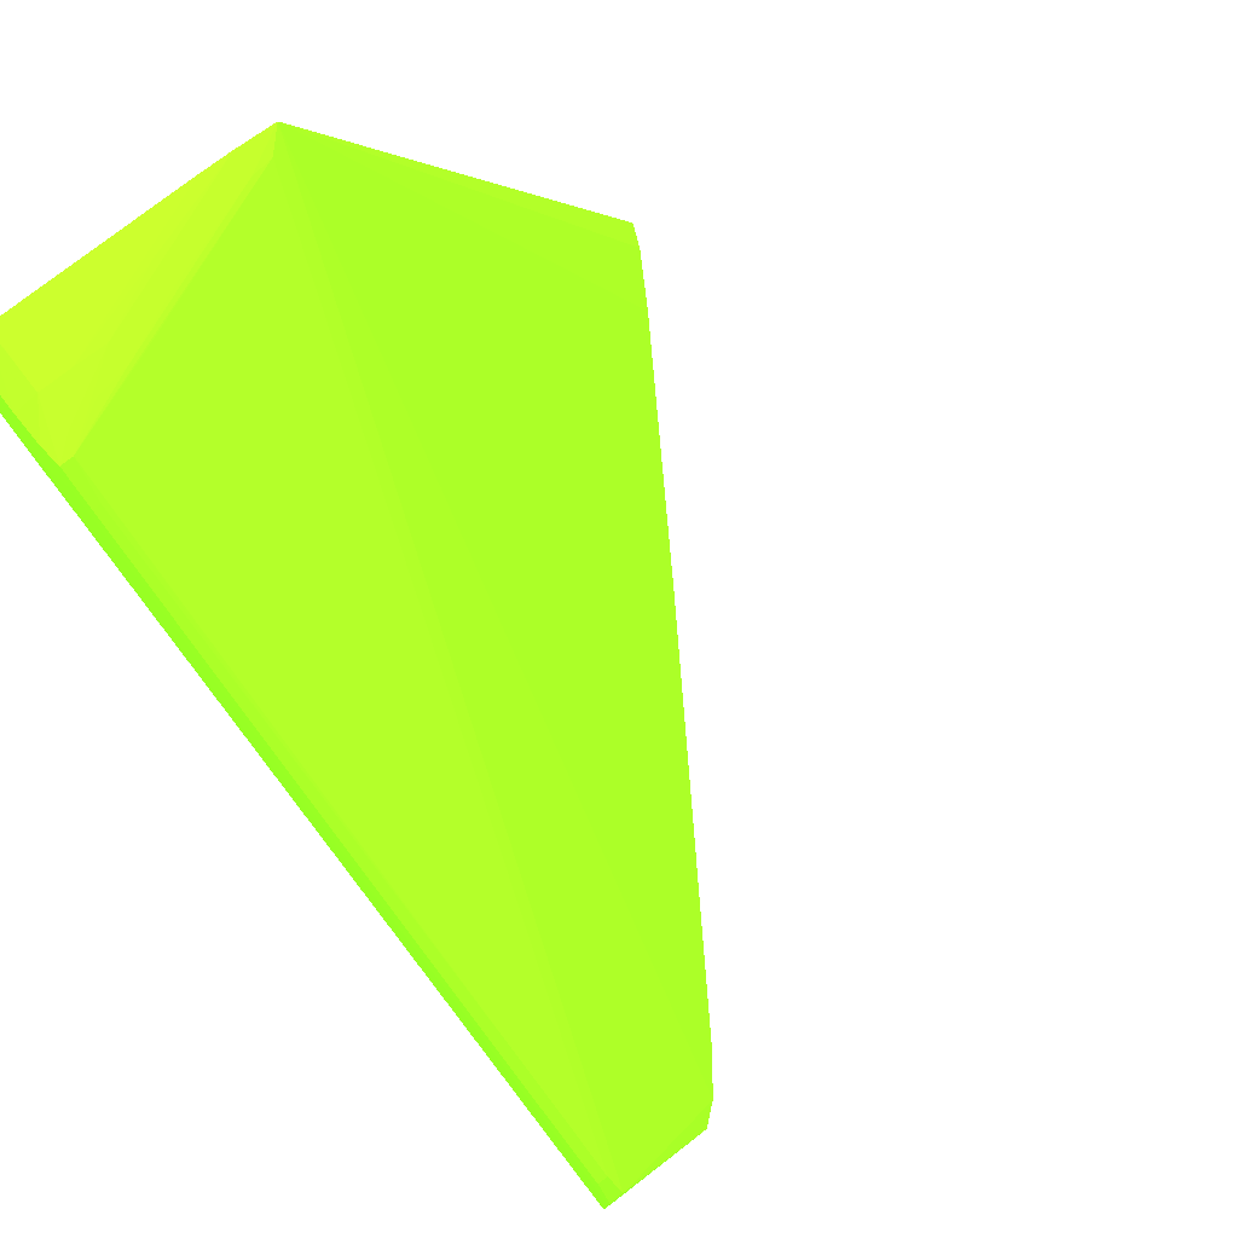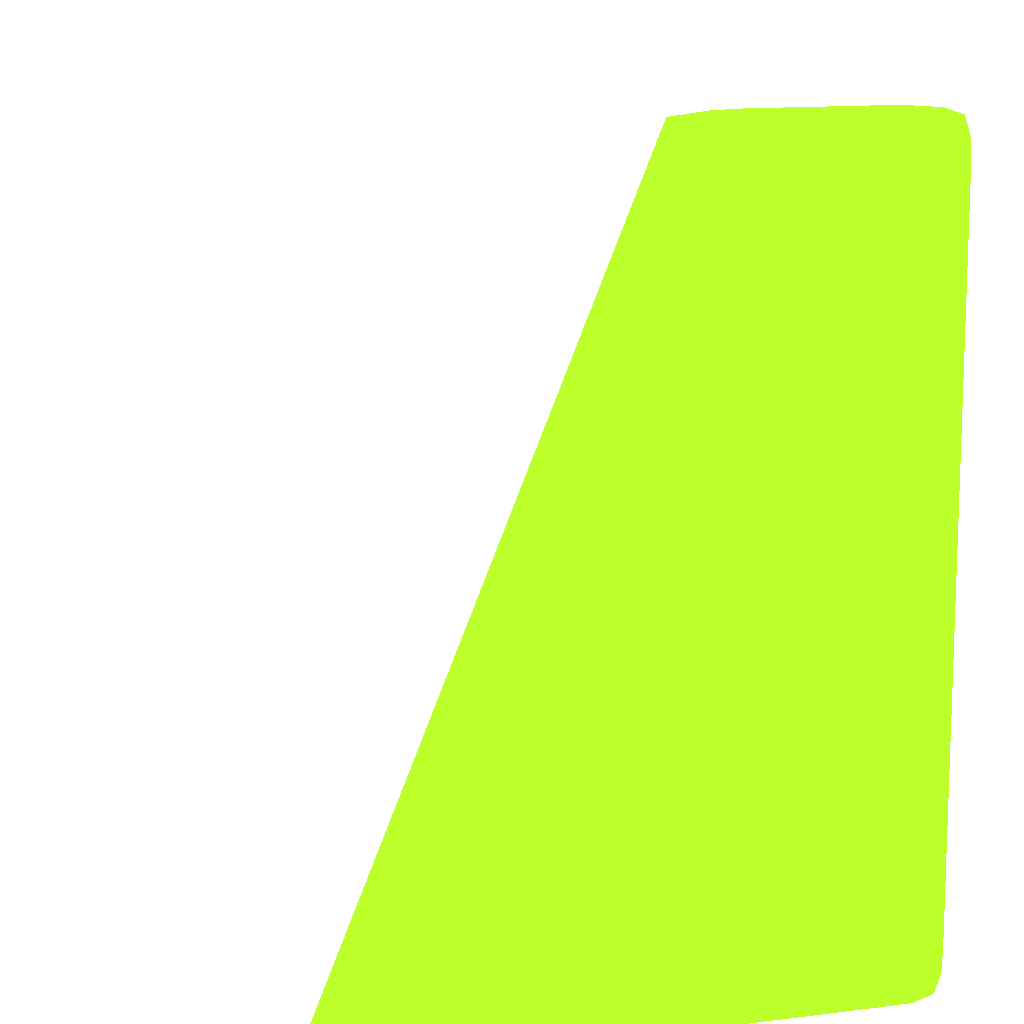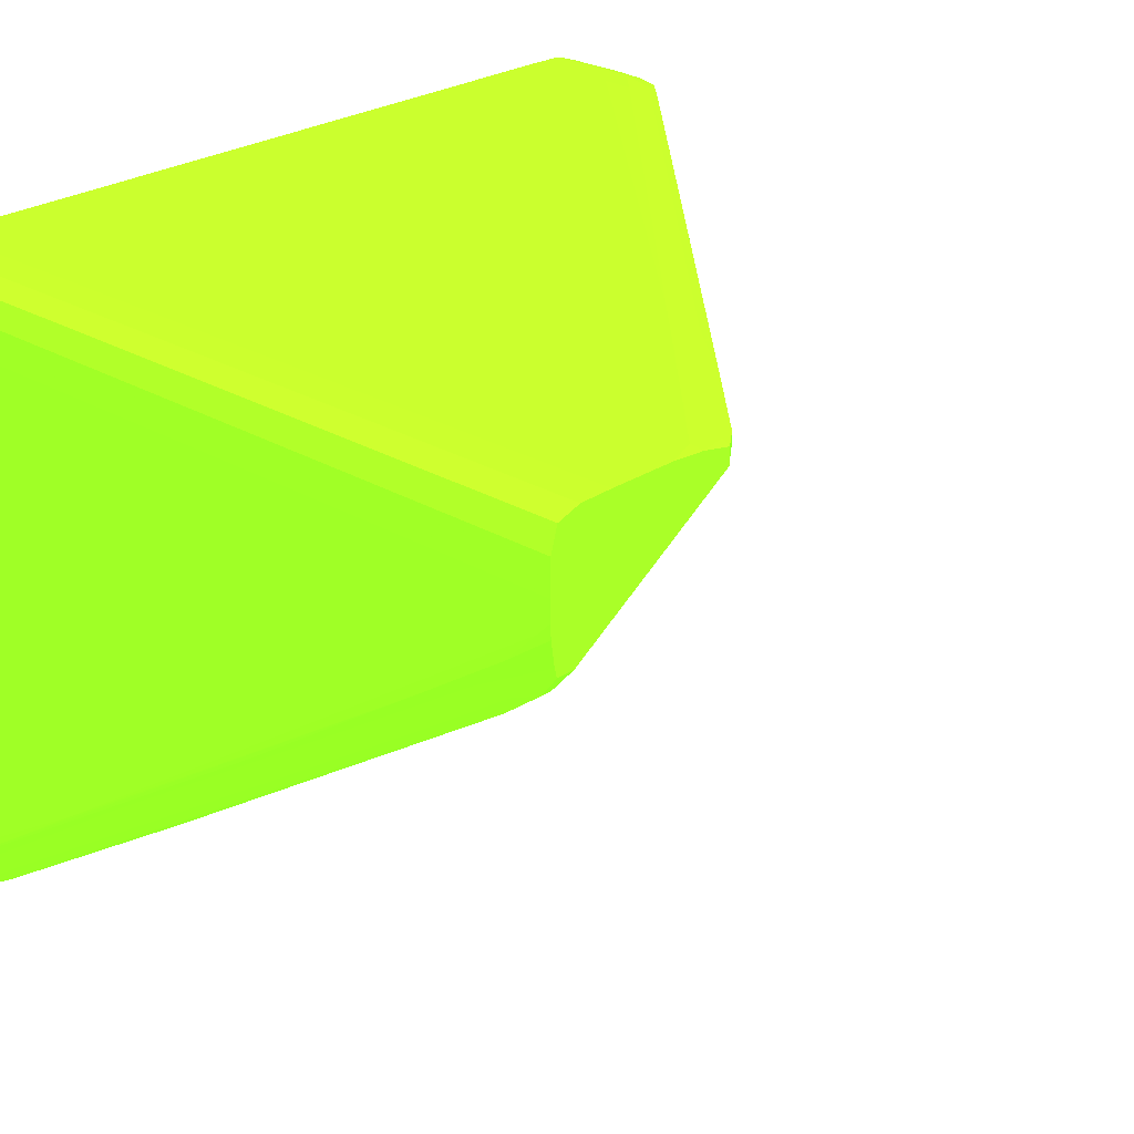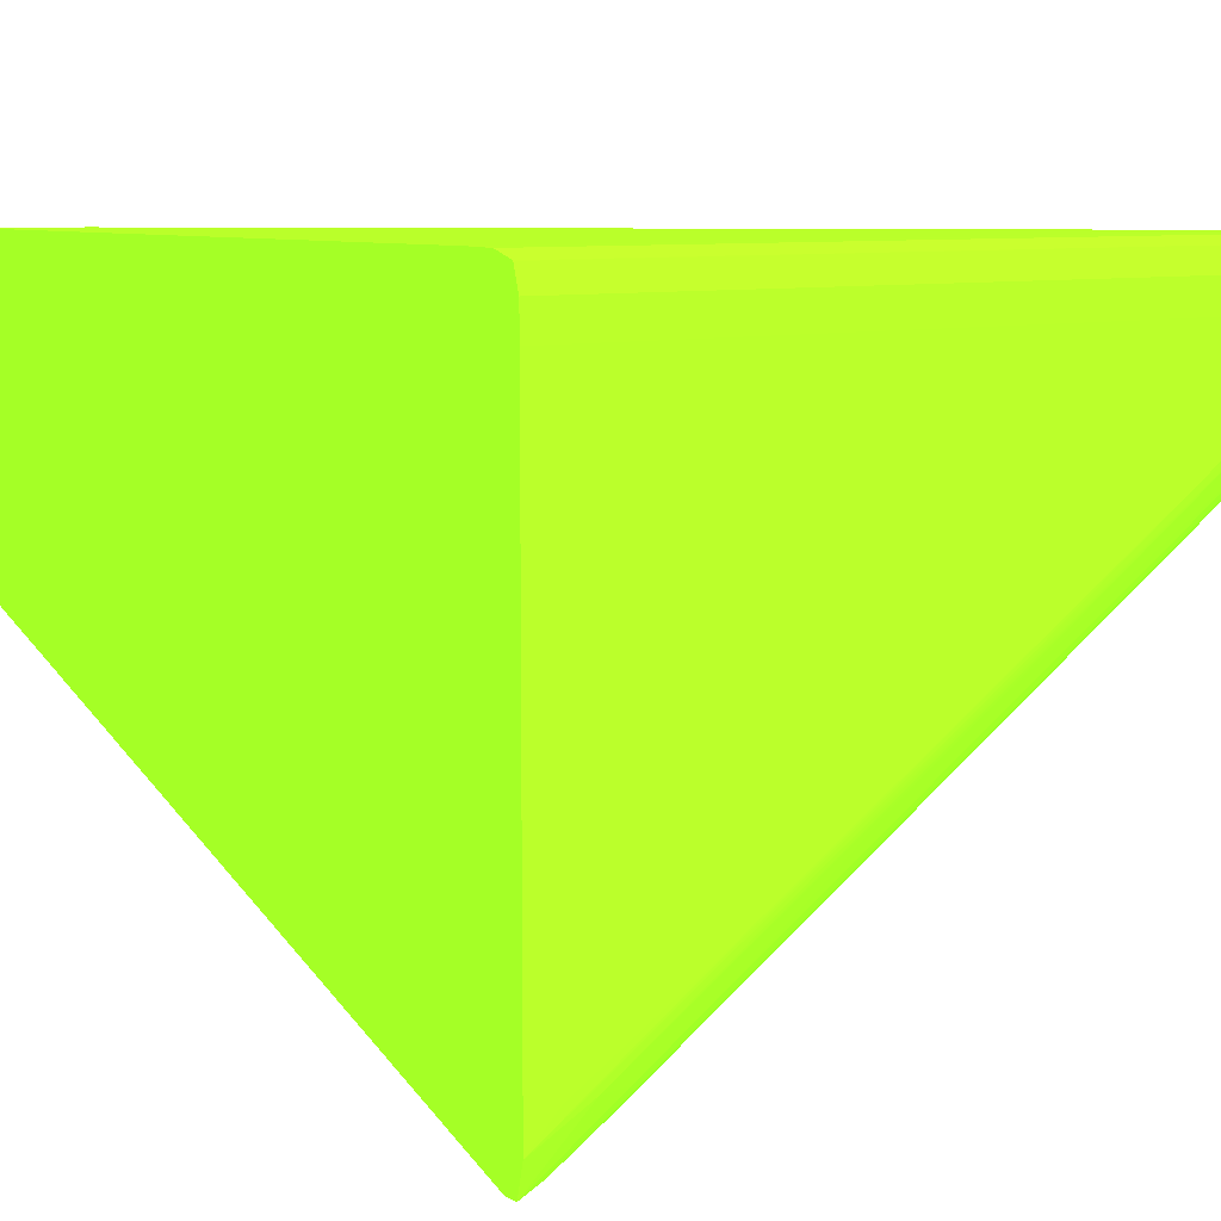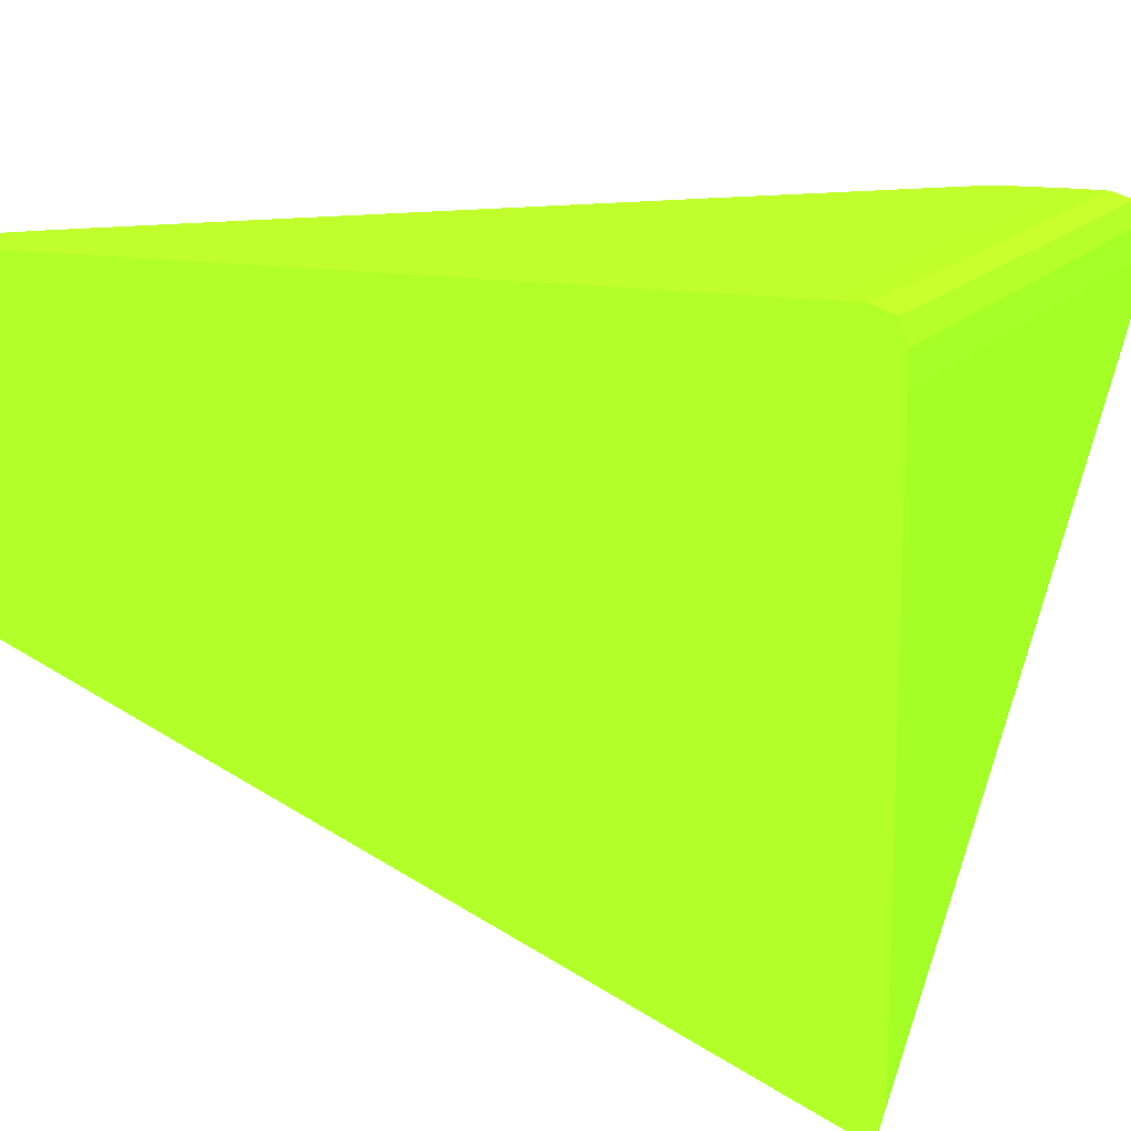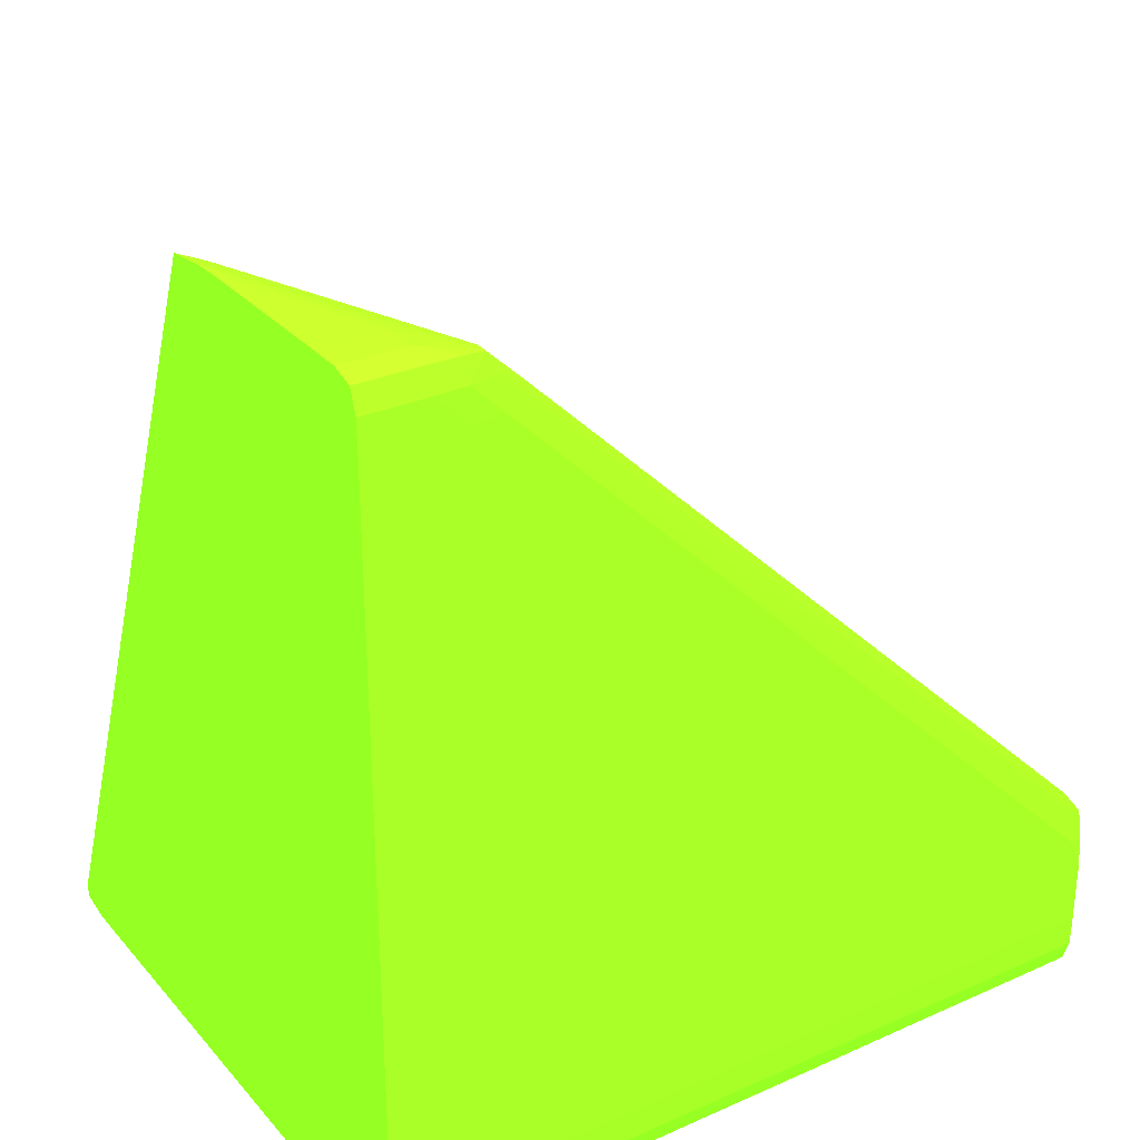
<metadata>
{"format":"obj","ext":"obj","renderer":"f3d","projection":"perspective","resolution":1024,"background":"white","views":[{"elev":78.5,"azim":-127.6,"up":"+Z"},{"elev":11.0,"azim":73.2,"up":"+Z"},{"elev":25.8,"azim":-136.6,"up":"+Y"},{"elev":8.3,"azim":143.5,"up":"+Y"},{"elev":13.9,"azim":113.1,"up":"+Y"},{"elev":29.7,"azim":147.0,"up":"+Z"}]}
</metadata>
<code>
v 0.03031 -0.01283 -0.06991 0.4353 0.9882 0.102
v 0.03031 -0.01956 -0.06991 0.4353 0.9882 0.102
v 0.03031 -0.01149 -0.06993 0.4353 0.9882 0.102
v 0.02894 -0.01283 -0.06991 0.4353 0.9882 0.102
v 0.03029 -0.01956 -0.06991 0.4353 0.9882 0.102
v 0.03031 -0.02091 -0.06997 0.4353 0.9882 0.102
v 0.03031 -0.01147 -0.06993 0.4353 0.9882 0.102
v 0.02759 -0.01149 -0.06993 0.4353 0.9882 0.102
v 0.02759 -0.01283 -0.06992 0.4353 0.9882 0.102
v 0.02894 -0.01553 -0.06991 0.4353 0.9882 0.102
v 0.02894 -0.01687 -0.06993 0.4353 0.9882 0.102
v 0.03029 -0.02091 -0.06997 0.4353 0.9882 0.102
v 0.03031 -0.02266 -0.0702 0.4353 0.9882 0.102
v 0.03031 -0.01053 -0.07021 0.4353 0.9882 0.102
v 0.02759 -0.01053 -0.07021 0.4353 0.9882 0.102
v 0.02625 -0.01056 -0.07025 0.4353 0.9882 0.102
v 0.0254 -0.01067 -0.07035 0.4353 0.9882 0.102
v 0.02613 -0.01159 -0.07018 0.4353 0.9882 0.102
v 0.02759 -0.01418 -0.06999 0.4353 0.9882 0.102
v 0.02935 -0.02091 -0.07026 0.4353 0.9882 0.102
v 0.02951 -0.02185 -0.07038 0.4353 0.9882 0.102
v -0.001698 -0.01107 -0.09707 0.4353 0.9882 0.102
v -0.002563 -0.01117 -0.0982 0.4353 0.9882 0.102
v -0.001781 -0.01646 -0.1052 0.4353 0.9882 0.102
v -0.0001914 -0.01767 -0.1053 0.4353 0.9882 0.102
v 0.003887 -0.02033 -0.1053 0.4353 0.9882 0.102
v 0.007964 -0.023 -0.1054 0.4353 0.9882 0.102
v 0.01612 -0.02833 -0.1055 0.4353 0.9882 0.102
v 0.02676 -0.03514 -0.1053 0.4353 0.9882 0.102
v 0.02926 -0.03661 -0.1052 0.4353 0.9882 0.102
v 0.03031 -0.03705 -0.1051 0.4353 0.9882 0.102
v 0.03031 -0.01021 -0.07116 0.4353 0.9882 0.102
v 0.02759 -0.01021 -0.07116 0.4353 0.9882 0.102
v 0.02625 -0.01025 -0.07116 0.4353 0.9882 0.102
v 0.0254 -0.01121 -0.07035 0.4353 0.9882 0.102
v 0.02493 -0.01051 -0.07119 0.4353 0.9882 0.102
v 0.02404 -0.01066 -0.07166 0.4353 0.9882 0.102
v 0.02644 -0.01283 -0.0702 0.4353 0.9882 0.102
v 0.02669 -0.01418 -0.07028 0.4353 0.9882 0.102
v 0.0279 -0.01687 -0.07022 0.4353 0.9882 0.102
v 0.02684 -0.01506 -0.0704 0.4353 0.9882 0.102
v 0.001012 -0.01107 -0.09439 0.4353 0.9882 0.102
v -0.001698 -0.01061 -0.09707 0.4353 0.9882 0.102
v -0.002563 -0.01052 -0.0982 0.4353 0.9882 0.102
v -0.002563 -0.01553 -0.1051 0.4353 0.9882 0.102
v -0.001781 -0.01646 -0.1057 0.4353 0.9882 0.102
v -0.0001914 -0.01767 -0.1056 0.4353 0.9882 0.102
v 0.003887 -0.02033 -0.1056 0.4353 0.9882 0.102
v 0.01612 -0.02833 -0.1055 0.4353 0.9882 0.102
v 0.02676 -0.03514 -0.1056 0.4353 0.9882 0.102
v 0.02926 -0.03661 -0.1057 0.4353 0.9882 0.102
v 0.03031 -0.03705 -0.1058 0.4353 0.9882 0.102
v 0.03031 -0.01019 -0.07251 0.4353 0.9882 0.102
v 0.02625 -0.01019 -0.07251 0.4353 0.9882 0.102
v 0.0249 -0.01023 -0.07251 0.4353 0.9882 0.102
v 0.02404 -0.011 -0.07166 0.4353 0.9882 0.102
v 0.01591 -0.01103 -0.07968 0.4353 0.9882 0.102
v 0.01456 -0.01104 -0.08102 0.4353 0.9882 0.102
v 0.006429 -0.01106 -0.08904 0.4353 0.9882 0.102
v 0.003719 -0.01106 -0.09171 0.4353 0.9882 0.102
v 0.02358 -0.01051 -0.07253 0.4353 0.9882 0.102
v 0.01998 -0.01065 -0.07567 0.4353 0.9882 0.102
v 0.01591 -0.01064 -0.07968 0.4353 0.9882 0.102
v 0.001012 -0.01061 -0.09439 0.4353 0.9882 0.102
v 0.00331 -0.01044 -0.09264 0.4353 0.9882 0.102
v -0.000745 -0.01044 -0.09666 0.4353 0.9882 0.102
v -0.002094 -0.01044 -0.09801 0.4353 0.9882 0.102
v -0.002563 -0.01028 -0.0994 0.4353 0.9882 0.102
v -0.002563 -0.01553 -0.1058 0.4353 0.9882 0.102
v 0.0023 -0.01913 -0.1057 0.4353 0.9882 0.102
v -0.0006516 -0.01689 -0.1058 0.4353 0.9882 0.102
v 0.006378 -0.0218 -0.1057 0.4353 0.9882 0.102
v 0.01046 -0.02447 -0.1057 0.4353 0.9882 0.102
v 0.01453 -0.02714 -0.1056 0.4353 0.9882 0.102
v 0.01861 -0.02981 -0.1056 0.4353 0.9882 0.102
v 0.02269 -0.03247 -0.1056 0.4353 0.9882 0.102
v 0.007964 -0.023 -0.1056 0.4353 0.9882 0.102
v 0.02629 -0.03438 -0.1058 0.4353 0.9882 0.102
v 0.02759 -0.03437 -0.106 0.4353 0.9882 0.102
v 0.03031 -0.03574 -0.1061 0.4353 0.9882 0.102
v 0.03031 -0.01019 -0.1035 0.4353 0.9882 0.102
v 0.01682 -0.01021 -0.08058 0.4353 0.9882 0.102
v 0.01817 -0.01021 -0.07924 0.4353 0.9882 0.102
v 0.02086 -0.01022 -0.07655 0.4353 0.9882 0.102
v 0.02356 -0.01023 -0.07385 0.4353 0.9882 0.102
v 0.006059 -0.01019 -0.09135 0.4353 0.9882 0.102
v 0.007404 -0.01019 -0.09 0.4353 0.9882 0.102
v 0.01817 -0.01048 -0.07789 0.4353 0.9882 0.102
v 0.02088 -0.01049 -0.07521 0.4353 0.9882 0.102
v 0.007363 -0.01045 -0.08862 0.4353 0.9882 0.102
v 0.008714 -0.01045 -0.08728 0.4353 0.9882 0.102
v 0.01142 -0.01046 -0.0846 0.4353 0.9882 0.102
v 0.01412 -0.01047 -0.08192 0.4353 0.9882 0.102
v 0.006429 -0.01061 -0.08904 0.4353 0.9882 0.102
v 0.003719 -0.01061 -0.09171 0.4353 0.9882 0.102
v 0.01456 -0.01063 -0.08102 0.4353 0.9882 0.102
v 0.004659 -0.01044 -0.0913 0.4353 0.9882 0.102
v 0.00471 -0.01019 -0.0927 0.4353 0.9882 0.102
v 0.003365 -0.01019 -0.09404 0.4353 0.9882 0.102
v -0.00202 -0.01019 -0.09943 0.4353 0.9882 0.102
v -0.002563 -0.01019 -0.1008 0.4353 0.9882 0.102
v -0.002563 -0.01514 -0.1059 0.4353 0.9882 0.102
v 0.00341 -0.01958 -0.1058 0.4353 0.9882 0.102
v 0.0006744 -0.01687 -0.106 0.4353 0.9882 0.102
v 0.00471 -0.01956 -0.106 0.4353 0.9882 0.102
v 0.00875 -0.02226 -0.106 0.4353 0.9882 0.102
v 0.01279 -0.02495 -0.106 0.4353 0.9882 0.102
v 0.02223 -0.0317 -0.1058 0.4353 0.9882 0.102
v 0.01682 -0.02764 -0.1059 0.4353 0.9882 0.102
v 0.01952 -0.02898 -0.106 0.4353 0.9882 0.102
v 0.01548 -0.02629 -0.106 0.4353 0.9882 0.102
v 0.01144 -0.0236 -0.106 0.4353 0.9882 0.102
v 0.003365 -0.01822 -0.1061 0.4353 0.9882 0.102
v 0.02625 -0.03302 -0.1061 0.4353 0.9882 0.102
v 0.02894 -0.03437 -0.1061 0.4353 0.9882 0.102
v 0.03031 -0.0344 -0.1061 0.4353 0.9882 0.102
v 0.03031 -0.01021 -0.1048 0.4353 0.9882 0.102
v -0.002563 -0.01021 -0.1048 0.4353 0.9882 0.102
v -0.002563 -0.01019 -0.1035 0.4353 0.9882 0.102
v 0.01185 -0.01062 -0.08369 0.4353 0.9882 0.102
v -0.002563 -0.01418 -0.106 0.4353 0.9882 0.102
v -0.0006741 -0.01553 -0.1061 0.4353 0.9882 0.102
v 0.0101 -0.02226 -0.1061 0.4353 0.9882 0.102
v 0.01817 -0.02764 -0.1061 0.4353 0.9882 0.102
v 0.02221 -0.03033 -0.1061 0.4353 0.9882 0.102
v 0.03031 -0.01283 -0.1061 0.4353 0.9882 0.102
v 0.03031 -0.01022 -0.1048 0.4353 0.9882 0.102
v -0.002563 -0.01053 -0.1058 0.4353 0.9882 0.102
v -0.002563 -0.01363 -0.1061 0.4353 0.9882 0.102
v -0.00202 -0.01418 -0.1061 0.4353 0.9882 0.102
v 0.03031 -0.01149 -0.106 0.4353 0.9882 0.102
v -0.002563 -0.01283 -0.1061 0.4353 0.9882 0.102
v 0.03031 -0.01053 -0.1058 0.4353 0.9882 0.102
v 0.03031 -0.01055 -0.1058 0.4353 0.9882 0.102
v -0.002563 -0.01149 -0.106 0.4353 0.9882 0.102
f 1 2 6
f 1 6 13
f 1 13 31
f 1 31 52
f 1 52 80
f 1 80 116
f 1 116 126
f 1 126 131
f 1 131 134
f 1 134 133
f 1 133 127
f 1 127 117
f 1 117 81
f 1 81 53
f 1 53 32
f 1 32 14
f 1 14 7
f 1 7 3
f 1 3 8
f 1 8 4
f 1 4 10
f 1 10 5
f 1 5 2
f 2 5 12
f 2 12 6
f 3 7 8
f 4 8 9
f 4 9 10
f 5 10 9
f 5 9 11
f 5 11 12
f 6 12 13
f 7 14 15
f 7 15 8
f 8 15 16
f 8 16 17
f 8 17 18
f 8 18 9
f 9 18 19
f 9 19 11
f 11 19 12
f 12 19 20
f 12 20 13
f 13 20 21
f 13 21 22
f 13 22 23
f 13 23 24
f 13 24 25
f 13 25 26
f 13 26 27
f 13 27 28
f 13 28 29
f 13 29 30
f 13 30 31
f 14 32 33
f 14 33 15
f 15 33 34
f 15 34 16
f 16 34 17
f 17 35 18
f 17 34 36
f 17 36 37
f 17 37 56
f 17 56 35
f 18 35 19
f 19 35 38
f 19 38 39
f 19 39 40
f 19 40 20
f 20 40 39
f 20 39 21
f 21 39 35
f 21 35 41
f 21 41 42
f 21 42 22
f 22 42 64
f 22 64 43
f 22 43 44
f 22 44 23
f 23 44 68
f 23 68 101
f 23 101 119
f 23 119 118
f 23 118 128
f 23 128 135
f 23 135 132
f 23 132 129
f 23 129 121
f 23 121 102
f 23 102 69
f 23 69 45
f 23 45 24
f 24 45 69
f 24 69 46
f 24 46 47
f 24 47 25
f 25 47 48
f 25 48 26
f 26 48 49
f 26 49 28
f 26 28 27
f 28 49 50
f 28 50 29
f 29 50 51
f 29 51 30
f 30 51 52
f 30 52 31
f 32 53 54
f 32 54 33
f 33 54 34
f 34 54 55
f 34 55 36
f 35 39 38
f 35 56 57
f 35 57 58
f 35 58 59
f 35 59 60
f 35 60 41
f 36 55 61
f 36 61 37
f 37 61 62
f 37 62 96
f 37 96 63
f 37 63 57
f 37 57 56
f 41 60 42
f 42 60 95
f 42 95 64
f 43 64 65
f 43 65 44
f 44 65 66
f 44 66 67
f 44 67 68
f 46 70 47
f 46 69 71
f 46 71 70
f 47 72 73
f 47 73 74
f 47 74 75
f 47 75 76
f 47 76 48
f 47 70 72
f 48 76 50
f 48 50 77
f 48 77 49
f 49 77 50
f 50 76 51
f 51 76 75
f 51 75 74
f 51 74 73
f 51 73 72
f 51 72 78
f 51 78 52
f 52 78 79
f 52 79 80
f 53 81 119
f 53 119 101
f 53 101 100
f 53 100 99
f 53 99 98
f 53 98 86
f 53 86 54
f 54 82 83
f 54 83 84
f 54 84 85
f 54 85 55
f 54 86 87
f 54 87 82
f 55 88 89
f 55 89 61
f 55 85 90
f 55 90 91
f 55 91 92
f 55 92 93
f 55 93 88
f 57 63 94
f 57 94 59
f 57 59 58
f 59 94 95
f 59 95 60
f 61 89 96
f 61 96 62
f 63 96 94
f 64 95 97
f 64 97 65
f 65 87 86
f 65 86 66
f 65 97 84
f 65 84 83
f 65 83 82
f 65 82 87
f 66 86 67
f 67 86 98
f 67 98 68
f 68 98 99
f 68 99 100
f 68 100 101
f 69 102 71
f 70 71 103
f 70 103 72
f 71 102 104
f 71 104 105
f 71 105 106
f 71 106 107
f 71 107 108
f 71 108 78
f 71 78 103
f 72 103 78
f 78 108 109
f 78 109 79
f 79 109 107
f 79 107 106
f 79 106 105
f 79 105 110
f 79 110 80
f 80 110 111
f 80 111 112
f 80 112 113
f 80 113 114
f 80 114 115
f 80 115 116
f 81 117 118
f 81 118 119
f 84 97 85
f 85 97 90
f 88 93 120
f 88 120 96
f 88 96 89
f 90 97 95
f 90 95 91
f 91 95 92
f 92 95 93
f 93 95 94
f 93 94 120
f 94 96 120
f 102 121 122
f 102 122 104
f 104 112 111
f 104 111 110
f 104 110 105
f 104 122 113
f 104 113 112
f 107 109 108
f 113 122 123
f 113 123 124
f 113 124 125
f 113 125 114
f 114 125 115
f 115 125 124
f 115 124 123
f 115 123 130
f 115 130 129
f 115 129 132
f 115 132 126
f 115 126 116
f 117 127 118
f 118 127 128
f 121 129 130
f 121 130 122
f 122 130 123
f 126 132 135
f 126 135 131
f 127 133 128
f 128 133 134
f 128 134 135
f 131 135 134

</code>
